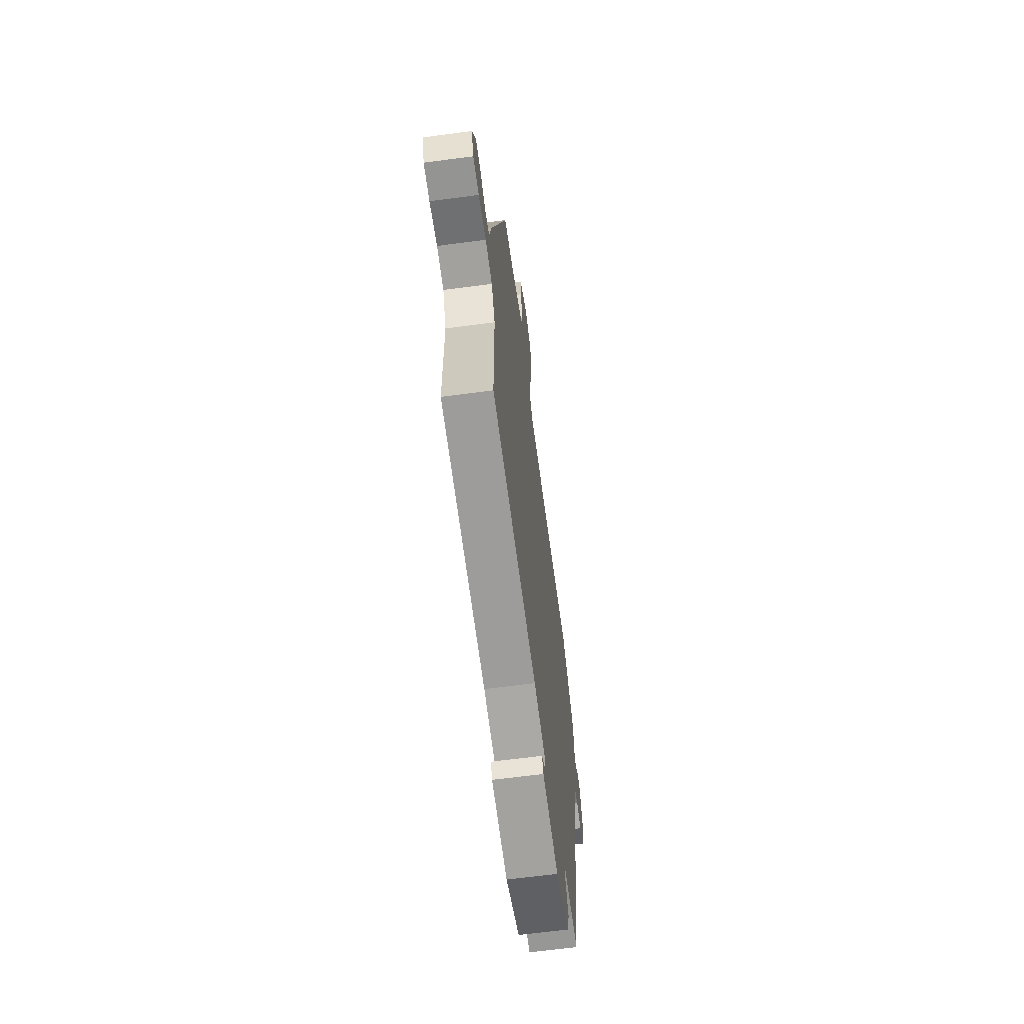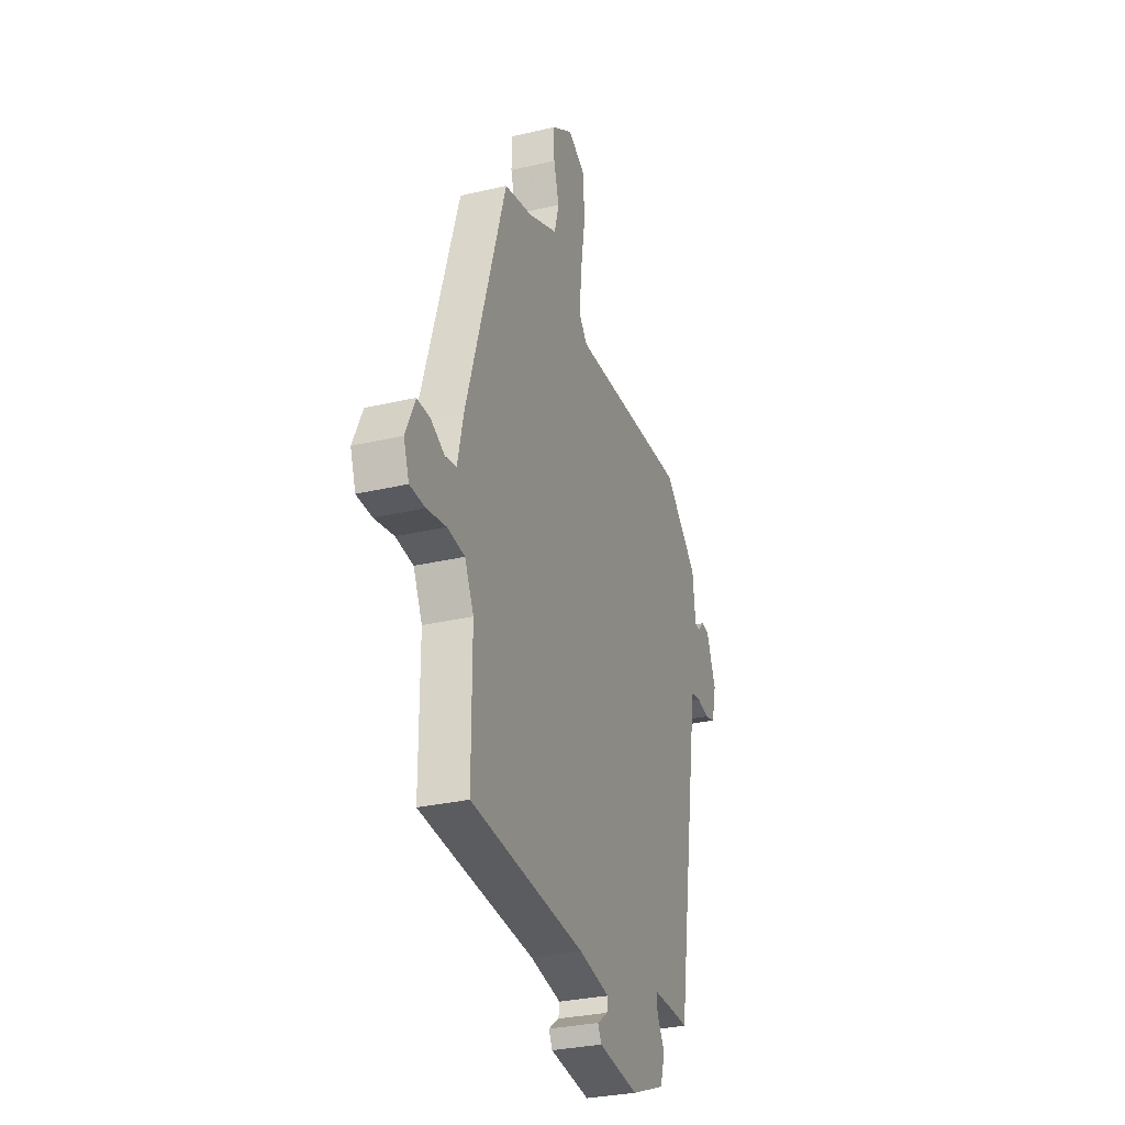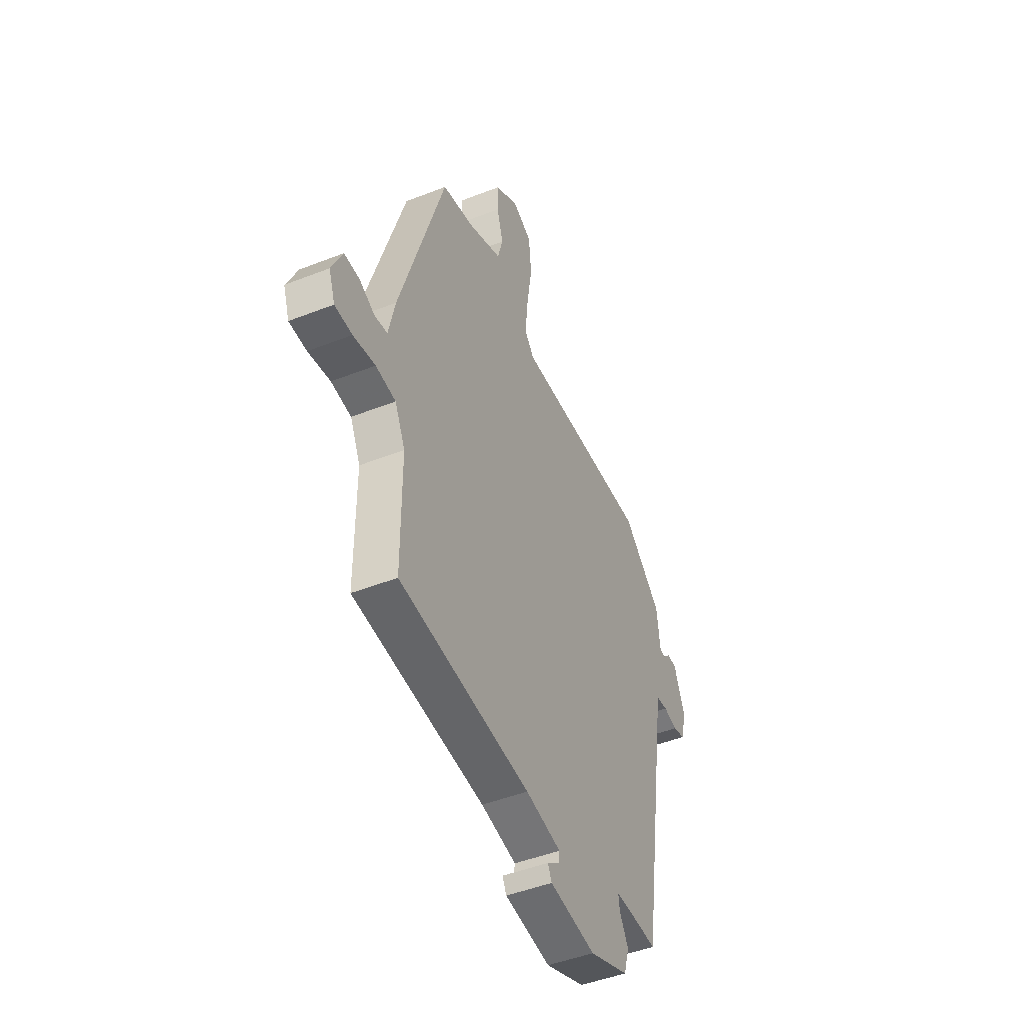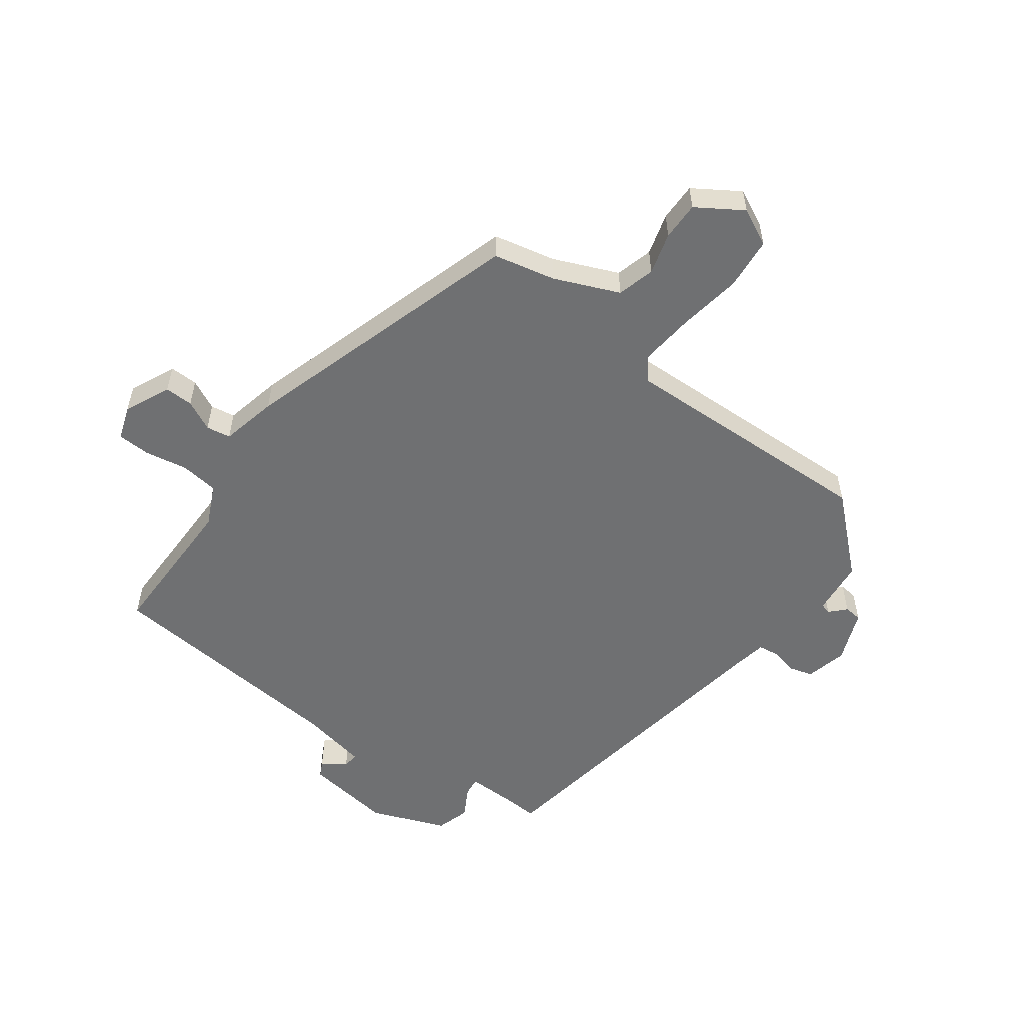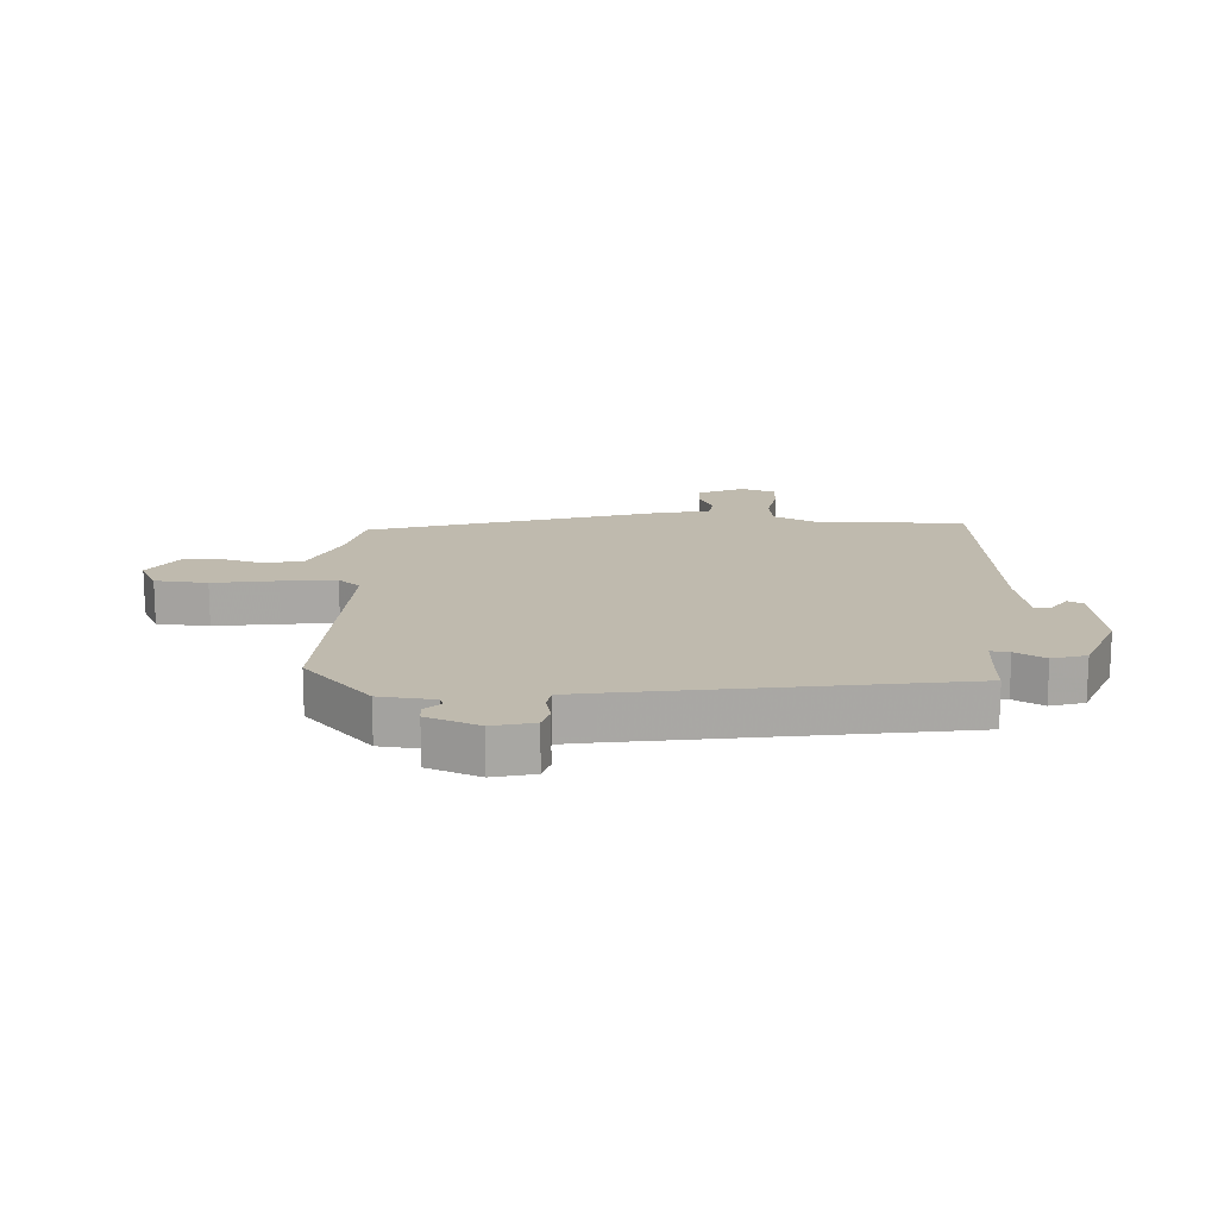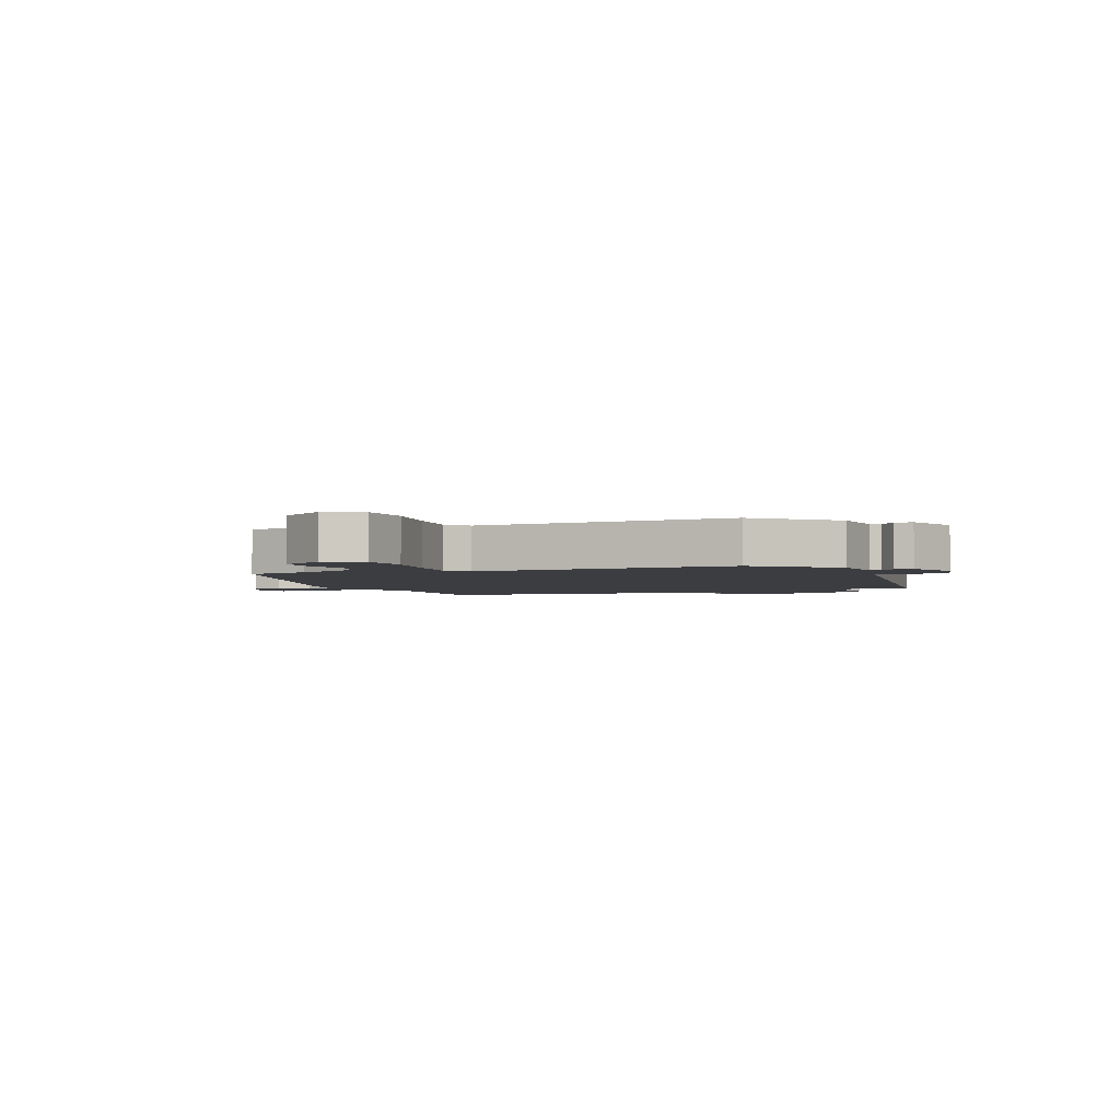
<metadata>
{"format":"obj","ext":"obj","renderer":"f3d","projection":"perspective","resolution":1024,"background":"white","views":[{"elev":-65.0,"azim":-82.4,"up":"+Z"},{"elev":-29.9,"azim":-71.0,"up":"+Z"},{"elev":-47.1,"azim":-66.0,"up":"+Z"},{"elev":-54.9,"azim":-36.5,"up":"+Y"},{"elev":15.6,"azim":92.9,"up":"+Y"},{"elev":-2.8,"azim":22.0,"up":"+Y"}]}
</metadata>
<code>
v -0.377 0.07 0.504
v -0.273 0.07 0.527
v -0.165 0.07 0.573
v -0.148 0.07 0.636
v -0.168 0.07 0.706
v -0.169 0.07 0.771
v -0.093 0.07 0.82
v -0.03 0.07 0.789
v -0.022 0.07 0.701
v -0.039 0.07 0.593
v -0.048 0.07 0.501
v -0.017 0.07 0.464
v 0.421 0.07 0.479
v 0.546 0.07 0.365
v 0.556 0.07 0.272
v 0.574 0.07 0.267
v 0.599 0.07 0.293
v 0.629 0.07 0.29
v 0.664 0.07 0.202
v 0.647 0.07 0.132
v 0.608 0.07 0.121
v 0.563 0.07 0.131
v 0.527 0.07 0.126
v 0.517 0.07 0.069
v 0.432 0.07 -0.48
v 0.378 0.07 -0.477
v 0.291 0.07 -0.476
v 0.295 0.07 -0.508
v 0.323 0.07 -0.558
v 0.306 0.07 -0.615
v 0.179 0.07 -0.665
v 0.031 0.07 -0.645
v 0.018 0.07 -0.619
v 0.057 0.07 -0.591
v 0.061 0.07 -0.565
v -0.053 0.07 -0.543
v -0.475 0.07 -0.505
v -0.475 0.07 -0.251
v -0.508 0.07 -0.182
v -0.572 0.07 -0.174
v -0.643 0.07 -0.187
v -0.699 0.07 -0.185
v -0.719 0.07 -0.128
v -0.684 0.07 -0.051
v -0.636 0.07 -0.052
v -0.585 0.07 -0.077
v -0.544 0.07 -0.07
v -0.523 0.07 0.025
v -0.377 0 0.504
v -0.273 0 0.527
v -0.165 0 0.573
v -0.148 0 0.636
v -0.168 0 0.706
v -0.169 0 0.771
v -0.093 0 0.82
v -0.03 0 0.789
v -0.022 0 0.701
v -0.039 0 0.593
v -0.048 0 0.501
v -0.017 0 0.464
v 0.421 0 0.479
v 0.546 0 0.365
v 0.556 0 0.272
v 0.574 0 0.267
v 0.599 0 0.293
v 0.629 0 0.29
v 0.664 0 0.202
v 0.647 0 0.132
v 0.608 0 0.121
v 0.563 0 0.131
v 0.527 0 0.126
v 0.517 0 0.069
v 0.432 0 -0.48
v 0.378 0 -0.477
v 0.291 0 -0.476
v 0.295 0 -0.508
v 0.323 0 -0.558
v 0.306 0 -0.615
v 0.179 0 -0.665
v 0.031 0 -0.645
v 0.018 0 -0.619
v 0.057 0 -0.591
v 0.061 0 -0.565
v -0.053 0 -0.543
v -0.475 0 -0.505
v -0.475 0 -0.251
v -0.508 0 -0.182
v -0.572 0 -0.174
v -0.643 0 -0.187
v -0.699 0 -0.185
v -0.719 0 -0.128
v -0.684 0 -0.051
v -0.636 0 -0.052
v -0.585 0 -0.077
v -0.544 0 -0.07
v -0.523 0 0.025
f 47 48 1 2
f 44 45 46
f 43 44 46
f 42 43 46
f 41 42 46
f 40 41 46
f 39 40 46 47
f 47 2 3
f 39 47 3
f 38 39 3
f 36 37 38 3
f 32 33 34
f 31 32 34
f 30 31 34
f 29 30 34
f 28 29 34
f 27 28 34 35
f 24 25 26
f 23 24 26 27
f 20 21 22
f 19 20 22
f 18 19 22
f 17 18 22
f 16 17 22
f 15 16 22 23
f 27 35 36
f 23 27 36
f 15 23 36
f 14 15 36
f 13 14 36
f 12 13 36
f 8 9 10
f 7 8 10
f 6 7 10
f 5 6 10
f 4 5 10
f 3 4 10 11
f 3 11 12 36
f 50 49 96 95
f 94 93 92
f 94 92 91
f 94 91 90
f 94 90 89
f 94 89 88
f 95 94 88 87
f 51 50 95
f 51 95 87
f 51 87 86
f 51 86 85 84
f 82 81 80
f 82 80 79
f 82 79 78
f 82 78 77
f 82 77 76
f 83 82 76 75
f 74 73 72
f 75 74 72 71
f 70 69 68
f 70 68 67
f 70 67 66
f 70 66 65
f 70 65 64
f 71 70 64 63
f 84 83 75
f 84 75 71
f 84 71 63
f 84 63 62
f 84 62 61
f 84 61 60
f 58 57 56
f 58 56 55
f 58 55 54
f 58 54 53
f 58 53 52
f 59 58 52 51
f 84 60 59 51
f 1 49 50 2
f 2 50 51 3
f 3 51 52 4
f 4 52 53 5
f 5 53 54 6
f 6 54 55 7
f 7 55 56 8
f 8 56 57 9
f 9 57 58 10
f 10 58 59 11
f 11 59 60 12
f 12 60 61 13
f 13 61 62 14
f 14 62 63 15
f 15 63 64 16
f 16 64 65 17
f 17 65 66 18
f 18 66 67 19
f 19 67 68 20
f 20 68 69 21
f 21 69 70 22
f 22 70 71 23
f 23 71 72 24
f 24 72 73 25
f 25 73 74 26
f 26 74 75 27
f 27 75 76 28
f 28 76 77 29
f 29 77 78 30
f 30 78 79 31
f 31 79 80 32
f 32 80 81 33
f 33 81 82 34
f 34 82 83 35
f 35 83 84 36
f 36 84 85 37
f 37 85 86 38
f 38 86 87 39
f 39 87 88 40
f 40 88 89 41
f 41 89 90 42
f 42 90 91 43
f 43 91 92 44
f 44 92 93 45
f 45 93 94 46
f 46 94 95 47
f 47 95 96 48
f 48 96 49 1

</code>
